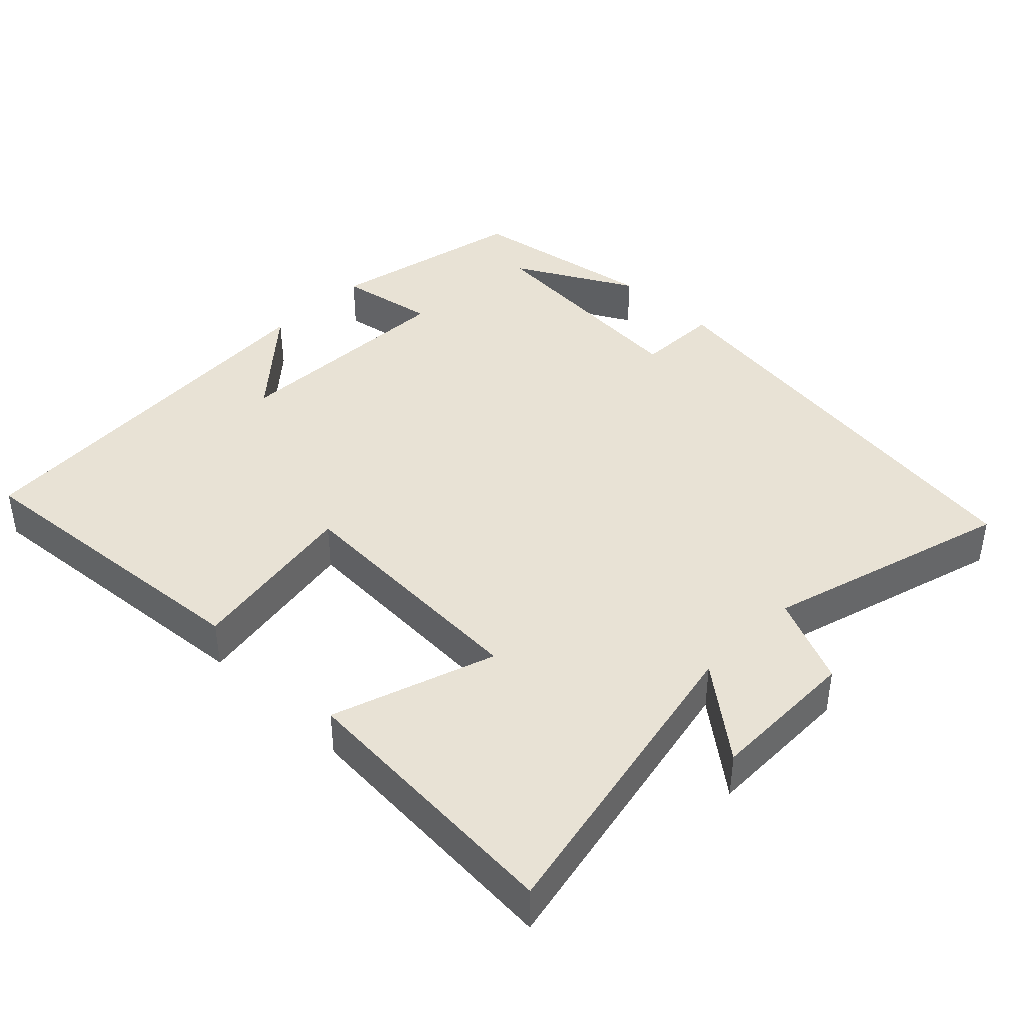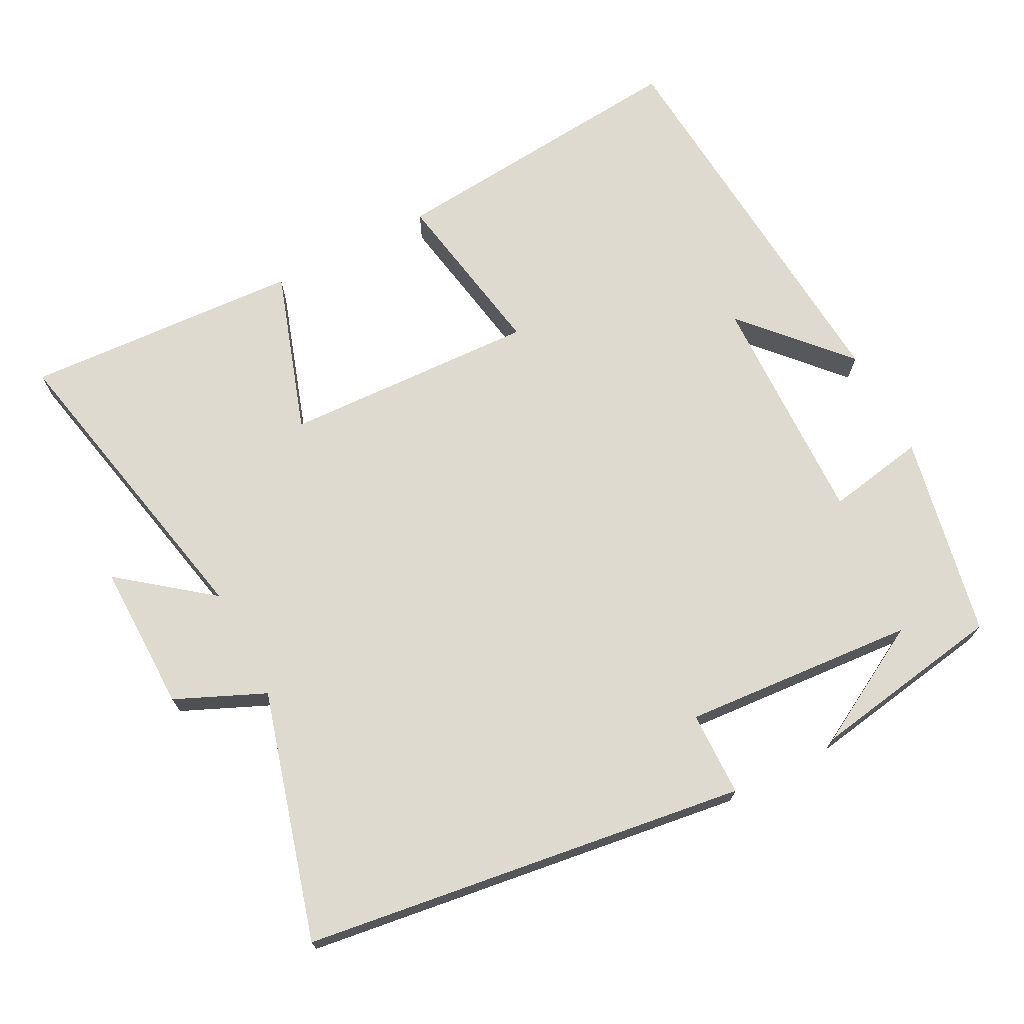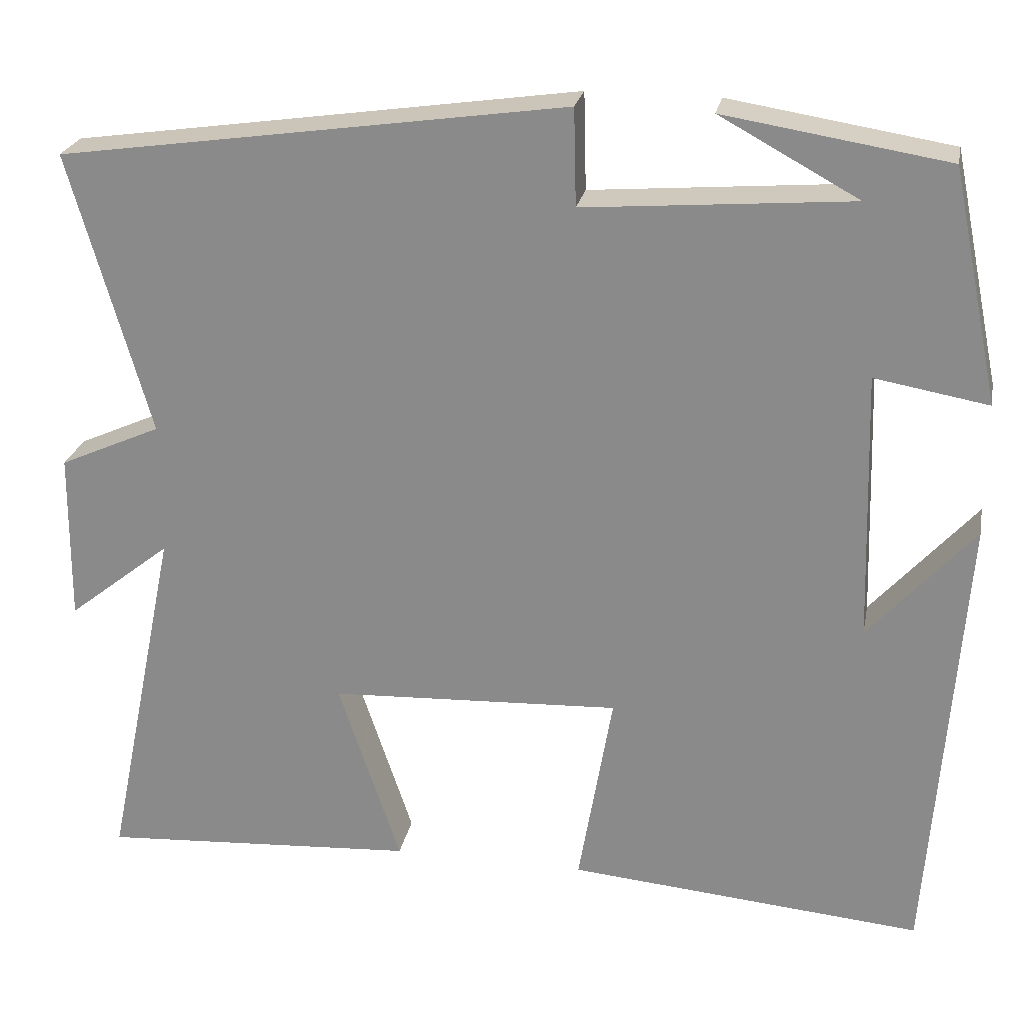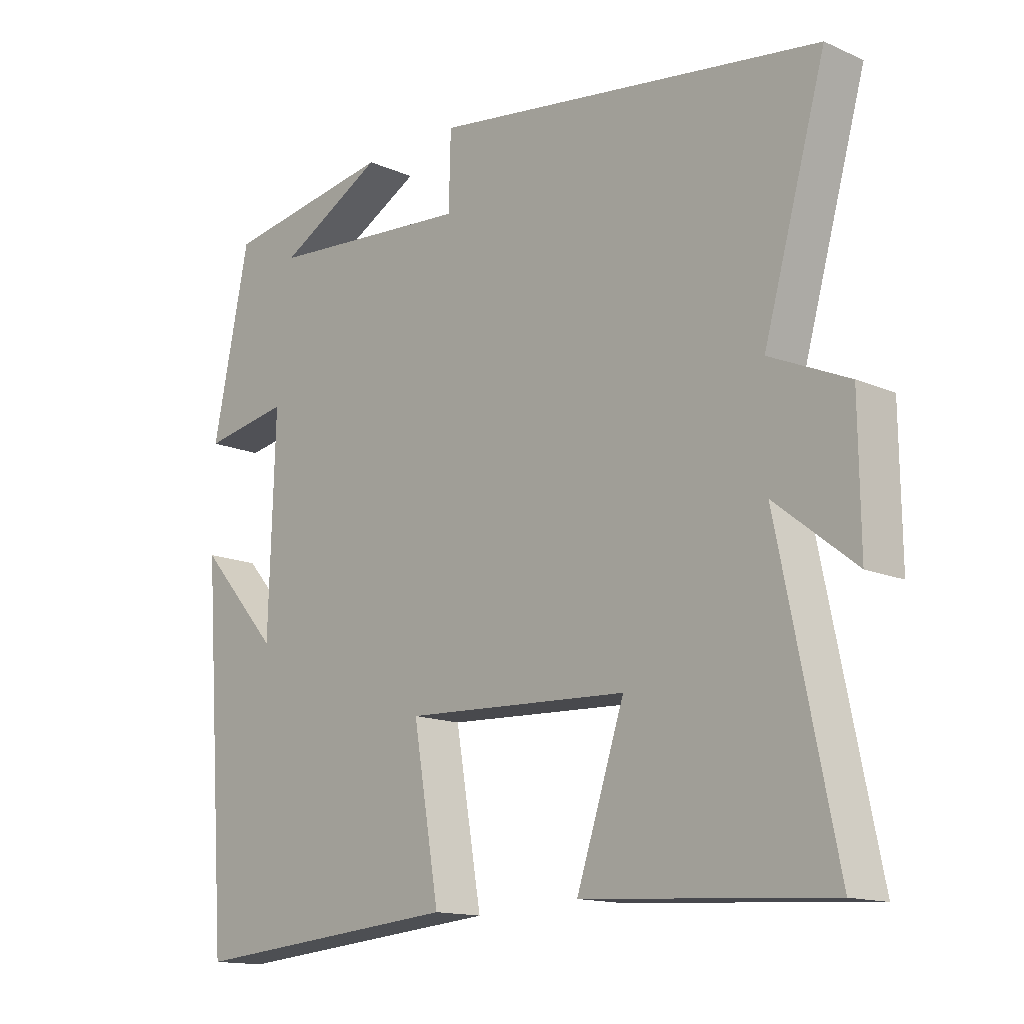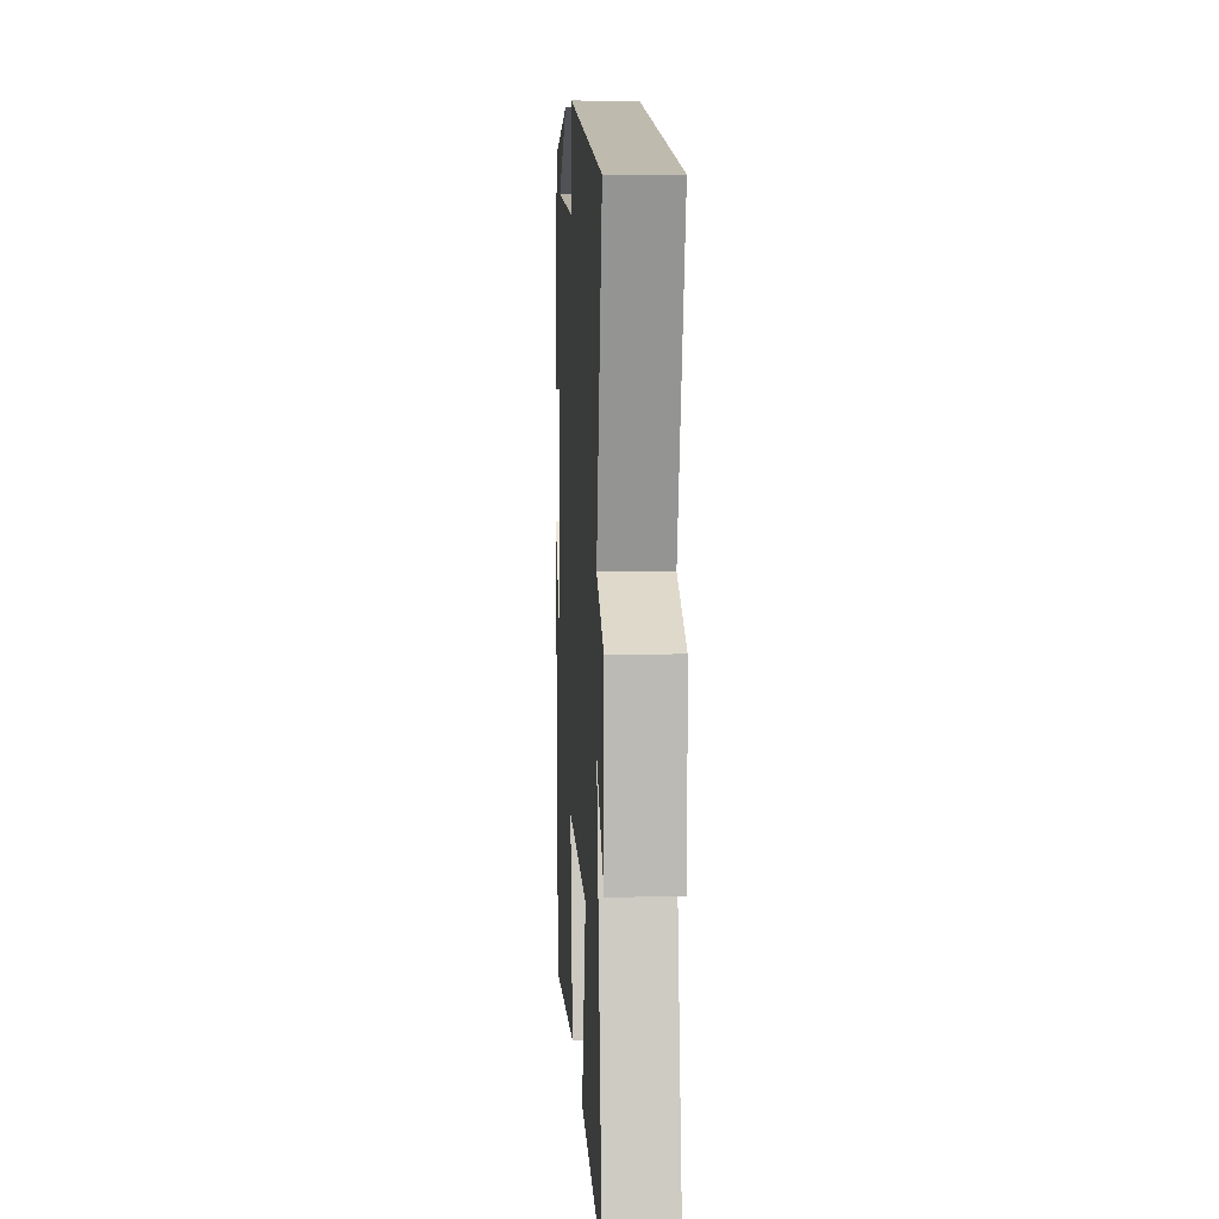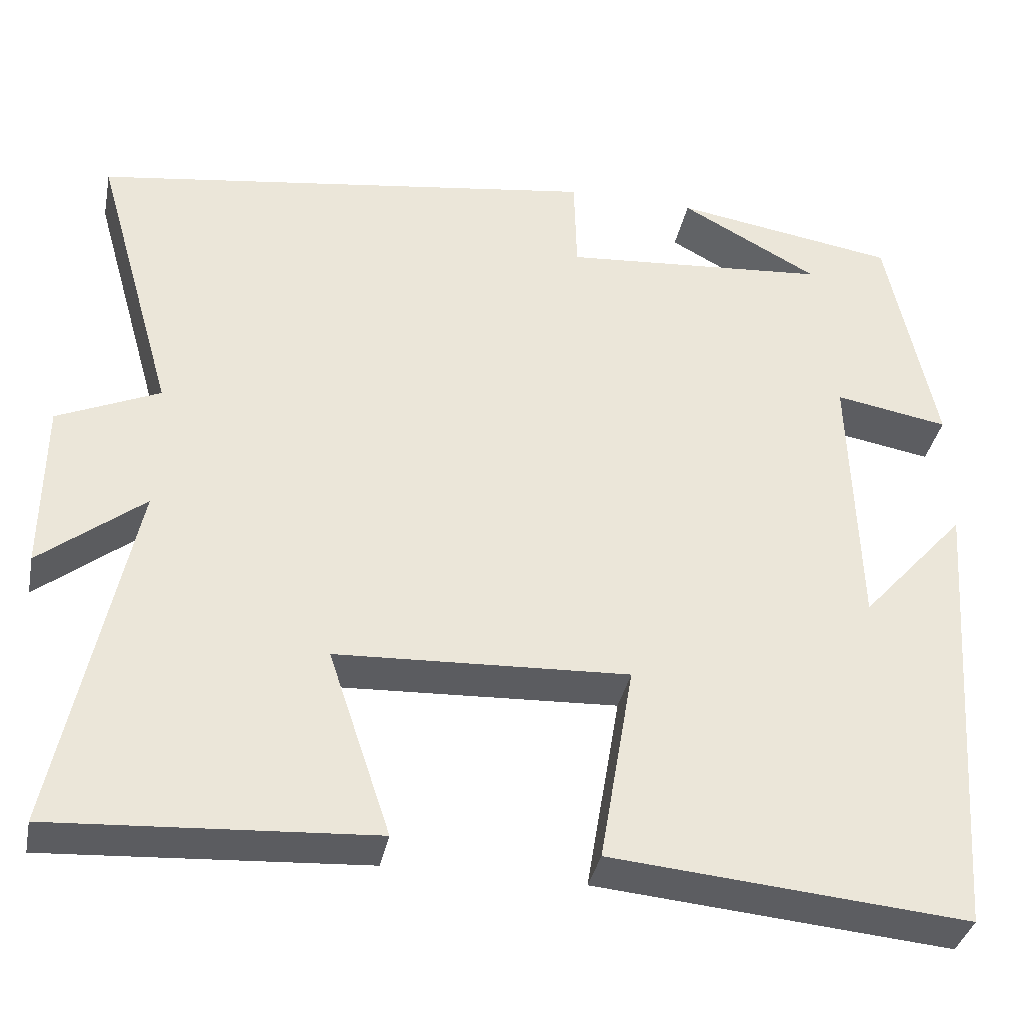
<metadata>
{"format":"obj","ext":"obj","renderer":"f3d","projection":"perspective","resolution":1024,"background":"white","views":[{"elev":40.9,"azim":-135.5,"up":"+Y"},{"elev":70.7,"azim":-27.8,"up":"+Y"},{"elev":24.3,"azim":10.9,"up":"+Z"},{"elev":-14.3,"azim":-133.7,"up":"+Z"},{"elev":7.4,"azim":-93.1,"up":"+Z"},{"elev":-36.2,"azim":-11.3,"up":"+Z"}]}
</metadata>
<code>
v 0.442 0.07 0.457
v 0.5 0.07 0.177
v 0.363 0.07 0.201
v 0.373 0.07 -0.125
v 0.5 0.07 0.017
v 0.46 0.07 -0.538
v 0.031 0.07 -0.5
v 0.072 0.07 -0.259
v -0.28 0.07 -0.275
v -0.205 0.07 -0.5
v -0.589 0.07 -0.524
v -0.5 0.07 -0.091
v -0.625 0.07 -0.19
v -0.623 0.07 0.016
v -0.5 0.07 0.071
v -0.597 0.07 0.412
v 0.015 0.07 0.5
v 0.018 0.07 0.383
v 0.34 0.07 0.409
v 0.173 0.07 0.5
v 0.442 0 0.457
v 0.5 0 0.177
v 0.363 0 0.201
v 0.373 0 -0.125
v 0.5 0 0.017
v 0.46 0 -0.538
v 0.031 0 -0.5
v 0.072 0 -0.259
v -0.28 0 -0.275
v -0.205 0 -0.5
v -0.589 0 -0.524
v -0.5 0 -0.091
v -0.625 0 -0.19
v -0.623 0 0.016
v -0.5 0 0.071
v -0.597 0 0.412
v 0.015 0 0.5
v 0.018 0 0.383
v 0.34 0 0.409
v 0.173 0 0.5
f 19 20 1
f 15 16 17 18
f 15 18 19
f 12 13 14 15
f 12 15 19
f 9 10 11 12
f 12 19 1
f 9 12 1
f 8 9 1
f 4 5 6
f 4 6 7 8
f 1 2 3
f 8 1 3
f 3 4 8
f 21 40 39
f 38 37 36 35
f 39 38 35
f 35 34 33 32
f 39 35 32
f 32 31 30 29
f 21 39 32
f 21 32 29
f 21 29 28
f 26 25 24
f 28 27 26 24
f 23 22 21
f 23 21 28
f 28 24 23
f 1 21 22 2
f 2 22 23 3
f 3 23 24 4
f 4 24 25 5
f 5 25 26 6
f 6 26 27 7
f 7 27 28 8
f 8 28 29 9
f 9 29 30 10
f 10 30 31 11
f 11 31 32 12
f 12 32 33 13
f 13 33 34 14
f 14 34 35 15
f 15 35 36 16
f 16 36 37 17
f 17 37 38 18
f 18 38 39 19
f 19 39 40 20
f 20 40 21 1

</code>
